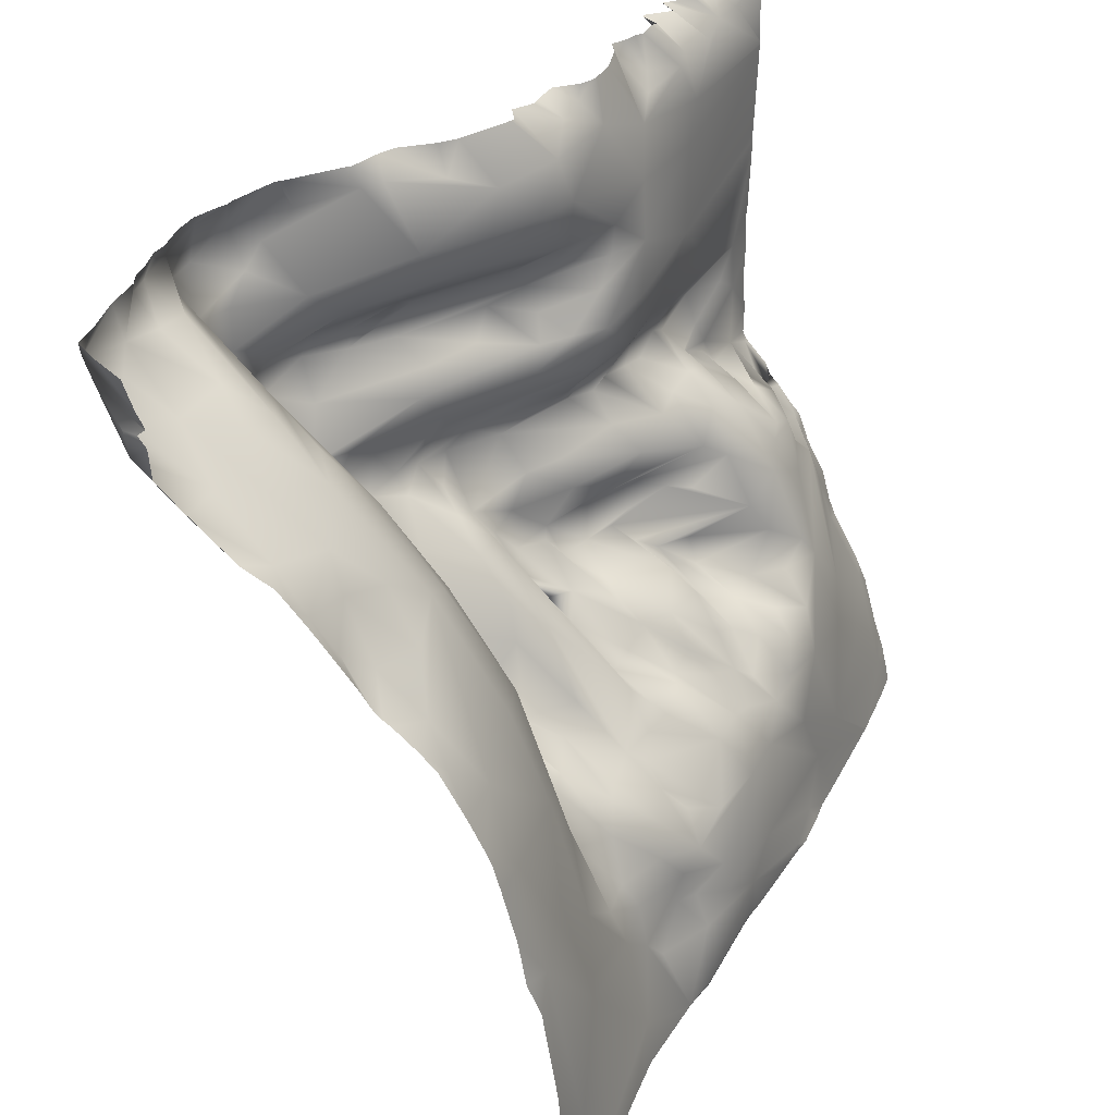
<metadata>
{"format":"obj","ext":"obj","renderer":"f3d","projection":"perspective","resolution":1024,"background":"white","views":[{"elev":35.3,"azim":-79.1,"up":"+Z"}]}
</metadata>
<code>
o lod_0_450_Cube
v -1243 19.67 -127.6
v -1330 20.84 -181.4
v -1331 24.21 -159.7
v -1331 27.16 -147.4
v -1324 24.43 -157.1
v -1322 21.18 -171.5
v -1333 55.89 -109.8
v -1333 45.25 -119.1
v -1332 48.61 -114.7
v -1332 60.82 -104.8
v -1329 54.54 -109.5
v -1326 45.36 -116.8
v -1332 43.14 -123.8
v -1325 51.06 -111.5
v -1328 43.45 -120
v -1330 40.31 -126.5
v -1331 35.32 -131
v -1326 37.2 -127
v -1324 40.44 -121.1
v -1333 32.95 -134.6
v -1320 37.27 -124.6
v -1329 30.03 -139.1
v -1320 46.37 -113.5
v -1319 26.36 -149.7
v -1319 30.47 -138.7
v -1317 22.7 -164.7
v -1313 30.84 -140.4
v -1317 36.88 -126.1
v -1316 48.66 -112.7
v -1314 43.5 -119.6
v -1313 53.39 -109.5
v -1313 37.43 -128.9
v -1311 50.52 -114.5
v -1308 35.4 -140.8
v -1309 47.52 -121.8
v -1313 25.48 -157.7
v -1312 29.23 -149
v -1310 21.7 -171.2
v -1312 26.92 -155.3
v -1309 19.91 -176.3
v -1309 25.47 -163.6
v -1306 19.3 -173.7
v -1310 29.56 -152.8
v -1305 21.2 -171.2
v -1308 31.81 -153.8
v -1308 33.88 -149.2
v -1303 40.8 -146.9
v -1303 40.22 -147.9
v -1306 28.38 -158.7
v -1305 32.52 -154
v -1300 42.66 -143.5
v -1301 40.25 -149
v -1301 33.05 -156.5
v -1305 22.39 -165.1
v -1303 28.32 -159
v -1301 36.38 -153.8
v -1301 17.65 -170.3
v -1302 23.04 -162.5
v -1299 18.34 -167.1
v -1297 29.2 -159
v -1299 23.33 -163
v -1296 14.2 -173.1
v -1296 18.76 -165.5
v -1294 22.81 -162.4
v -1298 15.6 -174.8
v -1305 18.47 -180.2
v -1294 11.81 -176.8
v -1311 17.21 -184.9
v -1299 15.96 -178
v -1303 16.96 -182.9
v -1297 14.34 -179.1
v -1302 13.79 -190.6
v -1298 12.76 -182.5
v -1294 11.25 -180.5
v -1284 10.08 -171.3
v -1287 9.048 -185
v -1290 12.64 -171.5
v -1299 12.24 -190.2
v -1293 16.07 -170.1
v -1293 18.6 -167.6
v -1293 20.76 -164.1
v -1287 13.67 -165.1
v -1290 21.1 -162.6
v -1288 23.35 -158.4
v -1288 19.48 -161.5
v -1282 12.42 -165.1
v -1284 18.98 -160.1
v -1286 25.75 -157.7
v -1283 24.57 -157.3
v -1285 30.29 -152.8
v -1281 19.61 -160.7
v -1283 30.9 -150.1
v -1281 23.46 -155.1
v -1278 15.58 -162.6
v -1286 33.64 -149.3
v -1279 18.43 -158.9
v -1285 35.75 -146.7
v -1280 27.39 -151.8
v -1288 38.46 -140.6
v -1278 34.73 -146.9
v -1282 37.26 -145.8
v -1278 33 -149.2
v -1284 39.29 -142.9
v -1278 28.22 -151.4
v -1278 34.79 -145.3
v -1274 30.92 -149.3
v -1277 20.83 -155.4
v -1279 37.05 -143.4
v -1276 13.47 -163.4
v -1281 37.93 -141.6
v -1278 11.56 -166.9
v -1276 32.09 -141.1
v -1285 41.52 -139.8
v -1279 36.67 -137.7
v -1271 28.45 -143.3
v -1276 33.4 -137.5
v -1272 31.24 -145.3
v -1268 25.71 -140.5
v -1263 19.61 -142.2
v -1278 39.73 -133.8
v -1270 28.99 -136.5
v -1265 24.06 -137.5
v -1271 33.57 -132.6
v -1268 31.41 -133.5
v -1283 44.6 -133.3
v -1270 31.84 -130.2
v -1285 44.41 -136.3
v -1273 33.28 -130.5
v -1268 27.49 -127.1
v -1282 42.67 -131.2
v -1286 46.88 -133.2
v -1277 37.04 -129.6
v -1289 41.97 -137.3
v -1284 44.35 -129.6
v -1274 30.58 -127
v -1290 48.55 -132.5
v -1286 43.95 -127.1
v -1290 47.09 -134.8
v -1292 39.07 -140.5
v -1293 50.54 -133.3
v -1291 31.86 -148.6
v -1295 44.49 -138.2
v -1293 35.62 -145.6
v -1294 28.29 -156.2
v -1295 34.7 -148.7
v -1298 33.21 -156.2
v -1298 37.03 -151.9
v -1299 39.07 -150.2
v -1297 39.17 -146.5
v -1296 42.67 -142
v -1298 45.99 -139.6
v -1303 44.06 -140.8
v -1297 50.23 -134.5
v -1303 50.6 -132.1
v -1303 55.25 -124.9
v -1298 53.65 -129.5
v -1304 57.46 -121.4
v -1295 52.18 -132.3
v -1298 59.45 -118.9
v -1296 53.01 -130.2
v -1298 54.7 -126.7
v -1291 50.18 -129.3
v -1294 51.84 -127.1
v -1288 45.68 -123.7
v -1280 35.32 -124.5
v -1295 55.01 -121.2
v -1273 28.98 -122.1
v -1279 35.11 -121.7
v -1276 32.29 -122
v -1286 45.56 -121
v -1276 35.88 -119.2
v -1282 41.19 -120.3
v -1273 29.85 -117.7
v -1279 40.77 -117.5
v -1286 48.84 -118.2
v -1290 52.99 -117.9
v -1277 37.06 -115.8
v -1285 47.17 -114.2
v -1293 56.73 -117
v -1288 49.34 -114.7
v -1290 51.76 -114.2
v -1290 47.23 -111.4
v -1297 59.45 -115.8
v -1294 55.48 -113.9
v -1280 35.88 -111.2
v -1295 51.64 -110.5
v -1279 38.62 -113.6
v -1287 40.73 -109.1
v -1277 32.43 -110.6
v -1275 34.68 -114.2
v -1270 29.21 -115.1
v -1270 28.81 -111.4
v -1266 26.25 -115.2
v -1278 31.86 -105.2
v -1267 26.25 -121.2
v -1265 26.66 -108.7
v -1256 23.3 -119.7
v -1255 23.36 -109
v -1262 25.75 -126.2
v -1265 27.46 -128
v -1266 30.62 -132.6
v -1261 28.13 -129.9
v -1263 28.83 -133.2
v -1261 23.55 -136.7
v -1257 26.5 -131.4
v -1260 27.54 -133.6
v -1257 24.57 -128
v -1249 21.29 -127.1
v -1254 25.08 -129.7
v -1258 22.31 -136
v -1255 25.98 -132.9
v -1250 23.97 -130.7
v -1245 20.76 -131.3
v -1251 22.66 -133.8
v -1243 19.45 -133.1
v -1249 21.87 -137.3
v -1243 19.49 -140.7
v -1252 23.41 -136.7
v -1240 18.15 -142.4
v -1253 23.88 -137
v -1249 21.98 -138.4
v -1256 20.77 -136.5
v -1252 17.5 -140.4
v -1256 16.55 -140.7
v -1248 20.67 -140.7
v -1250 19.11 -142.3
v -1252 12.56 -145
v -1248 15.83 -143.4
v -1255 12.45 -145.8
v -1245 18.63 -142.7
v -1249 11.5 -146.7
v -1245 13.85 -145.6
v -1243 15.47 -147
v -1248 10.64 -150.4
v -1252 9.762 -151.3
v -1241 15.02 -146.9
v -1245 13.21 -150.4
v -1241 11.61 -151.2
v -1245 9.148 -153.3
v -1240 10.68 -153.9
v -1243 8.012 -158.6
v -1241 6.424 -165.3
v -1249 4.551 -168.3
v -1241 2.334 -173.4
v -1242 -0.892 -185.9
v -1249 1.698 -178.6
v -1259 2.702 -182.2
v -1254 3.689 -172.2
v -1256 6.929 -160.1
v -1265 5.448 -168.4
v -1265 4.177 -183.2
v -1257 8.37 -157.6
v -1270 5.8 -174.7
v -1279 8.705 -171.1
v -1269 4.511 -188.2
v -1275 5.243 -189.4
v -1287 9.259 -190.1
v -1325 18.95 -188
v -1281 8.163 -182.9
v -1275 8.688 -167.9
v -1274 11.56 -165.6
v -1271 7.561 -166.8
v -1274 15.86 -159.9
v -1271 11.47 -161.9
v -1273 18.65 -155.6
v -1272 14.36 -160.5
v -1272 21.68 -153.2
v -1270 17.6 -158.7
v -1268 14.7 -159.5
v -1270 21.88 -155.4
v -1268 8.187 -163.8
v -1263 6.893 -163.1
v -1266 10.22 -161.3
v -1261 9.809 -159.7
v -1263 13.62 -159.3
v -1261 11.86 -154.1
v -1266 17.45 -158.5
v -1266 19.67 -156.3
v -1268 23.86 -153.5
v -1265 20.69 -153.7
v -1270 26.28 -151.7
v -1262 14.14 -150.7
v -1270 28.77 -149.5
v -1258 12 -148.2
v -1260 19.18 -139
v -1262 17.05 -144.2
v -1268 27.39 -145.4
v -1264 20.65 -147.7
v -1268 26.89 -148.1
v -1265 23.41 -146.7
v -1303 60.59 -116.9
v -1304 60.43 -114.2
v -1300 58.47 -112.6
v -1303 60.67 -111.4
v -1309 59.04 -111
v -1305 61.8 -111.6
v -1307 62.79 -108.8
v -1298 54.27 -107.2
v -1303 60.49 -106.3
v -1307 62.99 -106
v -1300 59.72 -103.8
v -1291 44.47 -105.1
v -1298 58.53 -101.5
v -1286 38.45 -105.3
v -1293 49.79 -97.6
v -1282 34.55 -105.3
v -1285 38.01 -100.6
v -1279 33.28 -100
v -1292 47.85 -97.39
v -1271 30.08 -99.79
v -1287 42.59 -98.7
v -1264 27.04 -102.9
v -1254 22.88 -104.3
v -1296 55.66 -98.72
v -1300 61.23 -98.72
v -1303 64.03 -101.5
v -1308 64.87 -101.4
v -1305 62.7 -96.54
v -1309 64.36 -97.83
v -1311 62.68 -100.6
v -1318 51.85 -108.1
v -1314 61.06 -100.6
v -1322 53.67 -107.2
v -1319 56.54 -104.7
v -1325 58.54 -104.8
v -1318 62.12 -99.89
v -1328 62.63 -103.2
v -1322 64.23 -99.65
v -1326 63.14 -100.6
v -1329 64.6 -99.78
v -1328 65.82 -97.58
v -1333 60.71 -101.1
v -1317 64.55 -96.85
v -1314 64.68 -97.44
v -1276 33.34 -97.1
v -1272 32.53 -96.83
v -1262 30.27 -96.77
v -1261 27.03 -100.5
v -1256 24.48 -99.68
v -1259 27.6 -99.13
v -1255 24.3 -98.49
v -1244 20.2 -97.5
v -1248 21.53 -97.43
v -1250 22.18 -99.09
v -1252 26.01 -95.32
v -1254 27.98 -96.11
v -1239 18.04 -104.6
v -1239 18.38 -115.1
v -1239 18.22 -95.92
v -1239 18.63 -95.31
v -1242 20.49 -95.31
v -1239 18.08 -103.7
v -1239 18.07 -103.9
v -1239 18.05 -104.2
v -1239 18.05 -104.3
v -1244 22.79 -95.31
v -1247 23.71 -95.31
v -1245 22.91 -95.31
v -1248 24.23 -95.31
v -1249 26.39 -95.31
v -1252 26.02 -95.31
v -1252 26.03 -95.31
v -1250 27.46 -95.31
v -1254 28.91 -95.31
v -1253 28.84 -95.31
v -1255 28.28 -95.31
v -1255 27.24 -95.31
v -1256 27.62 -95.31
v -1261 31.01 -95.31
v -1260 29.86 -95.31
v -1258 28.23 -95.31
v -1259 28.94 -95.31
v -1267 30.39 -95.31
v -1263 30.41 -95.31
v -1262 30.8 -95.31
v -1269 31.09 -95.31
v -1270 31.4 -95.31
v -1271 32.46 -95.31
v -1273 35.09 -95.31
v -1278 38.05 -95.31
v -1276 36.2 -95.31
v -1276 35.92 -95.31
v -1274 35.68 -95.31
v -1281 37.63 -95.31
v -1285 41.83 -95.31
v -1287 43.64 -95.31
v -1288 47.41 -95.31
v -1280 37.39 -95.31
v -1290 48.83 -95.31
v -1293 50.6 -95.31
v -1294 51.48 -95.31
v -1297 56.13 -95.31
v -1297 56.67 -95.31
v -1298 57 -95.31
v -1302 59.85 -95.31
v -1239 18.76 -126.3
v -1239 18.61 -130.3
v -1239 18.4 -117.6
v -1239 18.61 -124.3
v -1239 18.72 -134.3
v -1239 18.42 -138
v -1239 18.38 -116.1
v -1239 18.47 -141.2
v -1239 18.08 -142.2
v -1239 17.58 -142.8
v -1239 15.55 -145.4
v -1239 13.9 -148.2
v -1239 12.12 -150.8
v -1239 11.21 -151.9
v -1239 9.907 -155.8
v -1239 7.825 -160.1
v -1239 6.908 -163.8
v -1239 5.998 -166.3
v -1239 3.081 -172
v -1239 1.71 -175.4
v -1239 15.03 -146.7
v -1239 15.11 -146.7
v -1239 10.74 -153.3
v -1239 0.002138 -182
v -1239 -1.086 -185.4
v -1239 -1.749 -188.3
v -1239 -2.191 -190.6
v -1242 -1.733 -190.6
v -1249 -0.5425 -190.6
v -1250 -0.4177 -190.6
v -1250 -0.3517 -190.6
v -1262 2.456 -190.6
v -1268 3.701 -190.6
v -1265 3.265 -190.6
v -1272 4.478 -190.6
v -1284 8.4 -190.6
v -1276 5.869 -190.6
v -1274 5.129 -190.6
v -1286 9.106 -190.6
v -1288 9.663 -190.6
v -1299 12.28 -190.6
v -1302 13.81 -190.6
v -1302 13.78 -190.6
v -1315 64.01 -95.31
v -1313 63.97 -95.31
v -1303 60.1 -95.31
v -1306 62.43 -95.31
v -1304 60.97 -95.31
v -1308 63.15 -95.31
v -1311 63.44 -95.31
v -1317 64.27 -95.31
v -1322 64.8 -95.31
v -1319 64.01 -95.31
v -1327 65.04 -95.31
v -1329 65.47 -95.31
v -1332 63.11 -95.31
v -1334 58.98 -98.47
v -1334 58.38 -99.75
v -1334 59.99 -95.31
v -1334 58.32 -100.2
v -1334 59.06 -100.8
v -1334 58.29 -102
v -1334 58.05 -105.3
v -1334 55.57 -108.2
v -1334 50.94 -113.3
v -1334 47.77 -115.5
v -1334 46.37 -117.4
v -1334 44.75 -119.6
v -1334 40.8 -125.5
v -1334 39.39 -127.9
v -1334 38.61 -128.7
v -1334 37.83 -129.3
v -1334 35.58 -131.7
v -1334 29.41 -142.8
v -1334 31.09 -139.1
v -1334 33.72 -133.9
v -1334 28.76 -144.5
v -1334 28.03 -147.3
v -1334 26.44 -153.8
v -1334 25.63 -159.1
v -1334 22.5 -174.2
v -1334 24.15 -162.8
v -1334 22.34 -178.1
v -1334 22.29 -182.7
v -1312 16.7 -190.6
v -1318 17.62 -190.6
v -1323 18.35 -190.6
v -1325 18.39 -190.6
v -1334 21.81 -187.4
v -1334 21.74 -188.5
v -1332 20.6 -190.6
v -1328 19.27 -190.6
v -1334 21.6 -189.1
v -1334 21.04 -190.6
f 1 398 399
f 476 3 2
f 3 4 5
f 6 3 5
f 2 3 6
f 462 9 8
f 459 10 7
f 9 7 11
f 7 10 11
f 8 9 12
f 12 9 14
f 9 11 14
f 13 8 15
f 8 12 15
f 16 13 15
f 16 15 18
f 16 18 17
f 15 12 19
f 15 19 18
f 20 468 17
f 17 18 21
f 18 19 21
f 20 17 22
f 22 17 21
f 12 23 19
f 19 23 21
f 12 14 23
f 4 22 24
f 5 4 24
f 22 21 25
f 24 22 25
f 26 5 24
f 5 26 6
f 25 27 24
f 25 21 28
f 25 28 27
f 21 29 28
f 21 23 29
f 28 29 30
f 29 23 31
f 30 29 31
f 28 30 32
f 28 32 27
f 30 33 32
f 30 31 33
f 27 32 34
f 32 33 35
f 32 35 34
f 36 24 27
f 26 24 36
f 37 27 34
f 36 27 37
f 26 36 38
f 36 37 39
f 40 26 38
f 6 26 40
f 36 41 38
f 36 39 41
f 40 38 42
f 39 37 43
f 42 38 44
f 38 41 44
f 39 43 45
f 41 39 45
f 43 37 46
f 43 46 45
f 46 37 47
f 37 34 47
f 46 48 45
f 46 47 48
f 41 45 49
f 45 48 50
f 45 50 49
f 48 47 51
f 50 48 52
f 48 51 52
f 50 53 49
f 50 52 53
f 41 49 54
f 44 41 54
f 55 49 53
f 54 49 55
f 53 52 56
f 55 53 56
f 44 54 57
f 42 44 57
f 54 55 58
f 57 54 59
f 54 58 59
f 58 55 60
f 55 56 60
f 58 61 59
f 58 60 61
f 57 59 62
f 59 61 63
f 62 59 63
f 61 60 64
f 63 61 64
f 42 57 65
f 57 62 65
f 66 42 65
f 40 42 66
f 65 62 67
f 68 40 66
f 6 40 68
f 66 65 69
f 69 65 67
f 70 66 69
f 69 67 71
f 66 70 72
f 68 66 72
f 70 69 73
f 69 71 73
f 72 70 73
f 71 67 74
f 74 73 71
f 74 67 75
f 67 62 75
f 73 74 76
f 62 77 75
f 72 73 78
f 78 73 76
f 62 79 77
f 62 63 79
f 79 80 77
f 79 63 80
f 63 81 80
f 80 81 77
f 63 64 81
f 81 82 77
f 77 82 75
f 81 64 83
f 81 83 82
f 64 84 83
f 82 83 85
f 83 84 85
f 82 86 75
f 82 85 87
f 82 87 86
f 85 88 87
f 85 84 88
f 88 89 87
f 84 90 88
f 88 90 89
f 87 89 91
f 86 87 91
f 89 90 92
f 89 93 91
f 89 92 93
f 86 91 94
f 90 95 92
f 91 96 94
f 91 93 96
f 90 97 95
f 95 97 92
f 84 97 90
f 93 92 98
f 84 99 97
f 92 100 98
f 97 101 92
f 92 101 100
f 98 100 102
f 97 103 101
f 98 102 104
f 93 98 104
f 102 100 105
f 101 105 100
f 104 102 106
f 102 105 106
f 93 104 107
f 93 107 96
f 101 108 105
f 101 103 108
f 96 107 109
f 94 96 109
f 103 110 108
f 111 94 109
f 86 94 111
f 108 110 112
f 105 108 112
f 103 113 110
f 97 113 103
f 99 113 97
f 110 114 112
f 110 113 114
f 105 112 115
f 112 114 116
f 117 105 115
f 106 105 117
f 115 112 118
f 112 116 118
f 117 115 119
f 115 118 119
f 114 120 116
f 113 120 114
f 118 116 121
f 116 120 121
f 118 121 122
f 118 122 119
f 121 120 123
f 121 124 122
f 121 123 124
f 113 125 120
f 123 126 124
f 127 125 113
f 99 127 113
f 123 128 126
f 120 128 123
f 126 129 124
f 128 129 126
f 125 130 120
f 120 130 128
f 127 131 125
f 131 130 125
f 130 132 128
f 133 131 127
f 99 133 127
f 130 134 132
f 131 134 130
f 132 135 128
f 134 135 132
f 128 135 129
f 131 136 134
f 134 137 135
f 136 137 134
f 138 131 133
f 138 136 131
f 139 138 133
f 139 133 99
f 140 136 138
f 141 139 99
f 141 99 84
f 64 141 84
f 142 138 139
f 142 140 138
f 143 139 141
f 143 142 139
f 144 141 64
f 60 144 64
f 144 145 141
f 145 143 141
f 60 146 144
f 146 145 144
f 60 56 146
f 147 145 146
f 56 147 146
f 56 148 147
f 148 145 147
f 56 52 148
f 148 149 145
f 52 149 148
f 145 149 143
f 52 51 149
f 149 150 143
f 149 51 150
f 150 142 143
f 51 151 150
f 151 142 150
f 51 152 151
f 47 152 51
f 34 152 47
f 151 153 142
f 142 153 140
f 154 151 152
f 152 34 155
f 152 155 154
f 34 35 155
f 154 156 151
f 154 155 156
f 151 156 153
f 35 157 155
f 153 158 140
f 155 157 159
f 156 155 159
f 153 160 158
f 156 160 153
f 158 160 140
f 156 161 160
f 156 159 161
f 160 162 140
f 140 162 136
f 136 162 137
f 160 163 162
f 162 163 137
f 160 161 163
f 163 164 137
f 163 161 164
f 137 164 165
f 137 165 135
f 161 166 164
f 161 159 166
f 165 167 135
f 135 167 129
f 164 168 165
f 165 169 167
f 165 168 169
f 164 166 170
f 164 170 168
f 168 171 169
f 168 170 172
f 169 171 173
f 169 173 167
f 168 174 171
f 168 172 174
f 171 174 173
f 170 175 172
f 172 175 174
f 166 176 170
f 170 176 175
f 175 177 174
f 174 177 173
f 176 178 175
f 175 178 177
f 166 179 176
f 166 159 179
f 176 180 178
f 176 181 180
f 179 181 176
f 181 182 180
f 179 182 181
f 180 182 178
f 159 183 179
f 184 182 179
f 183 184 179
f 178 182 185
f 184 186 182
f 183 186 184
f 178 185 187
f 177 178 187
f 182 188 185
f 186 188 182
f 187 185 189
f 185 188 189
f 177 187 190
f 187 189 190
f 177 190 191
f 173 177 191
f 190 189 192
f 191 190 192
f 173 191 193
f 191 192 193
f 167 173 193
f 189 194 192
f 167 193 195
f 129 167 195
f 192 196 193
f 194 196 192
f 195 193 197
f 193 196 198
f 193 198 197
f 129 195 199
f 195 197 199
f 129 199 200
f 201 129 200
f 201 200 199
f 124 129 201
f 122 124 201
f 201 199 202
f 201 203 122
f 201 202 203
f 122 203 204
f 119 122 204
f 203 202 205
f 203 206 204
f 206 203 205
f 202 199 207
f 202 207 205
f 207 199 208
f 199 197 208
f 205 207 209
f 209 207 208
f 206 205 210
f 204 206 210
f 205 209 211
f 210 205 211
f 209 208 212
f 211 209 212
f 197 402 208
f 208 398 1
f 208 1 212
f 197 347 348
f 198 347 197
f 212 1 213
f 214 212 213
f 211 212 214
f 215 213 1
f 215 214 213
f 1 397 215
f 215 397 400
f 216 214 215
f 217 401 403
f 216 215 217
f 218 214 216
f 219 404 405
f 219 403 404
f 218 220 214
f 211 214 220
f 221 218 216
f 222 211 220
f 222 210 211
f 220 218 223
f 223 218 221
f 224 222 220
f 210 222 224
f 224 220 223
f 221 216 225
f 225 216 217
f 223 221 226
f 226 221 225
f 227 223 226
f 227 224 223
f 226 225 228
f 227 226 228
f 228 225 217
f 229 224 227
f 228 217 230
f 231 227 228
f 229 227 231
f 228 230 232
f 230 217 232
f 231 228 232
f 232 217 233
f 217 219 233
f 234 231 232
f 234 232 233
f 235 229 231
f 235 231 234
f 233 219 236
f 219 406 236
f 236 417 233
f 236 406 416
f 237 234 233
f 233 407 238
f 237 233 238
f 238 407 408
f 239 234 237
f 239 237 238
f 235 234 239
f 240 409 418
f 239 238 240
f 240 418 410
f 241 239 240
f 241 410 411
f 241 412 242
f 242 412 413
f 243 239 241
f 243 241 242
f 242 414 244
f 243 242 244
f 244 414 415
f 245 419 420
f 244 419 245
f 245 420 421
f 246 244 245
f 246 243 244
f 247 246 245
f 246 248 243
f 247 248 246
f 248 249 243
f 243 249 239
f 249 235 239
f 247 250 248
f 250 249 248
f 252 235 249
f 251 253 247
f 253 250 247
f 254 253 251
f 251 429 255
f 255 430 256
f 256 76 255
f 78 76 257
f 258 6 68
f 2 6 258
f 76 259 255
f 255 259 251
f 76 74 259
f 259 254 251
f 74 254 259
f 74 75 254
f 75 86 254
f 254 86 111
f 254 111 260
f 254 260 253
f 111 109 260
f 253 260 250
f 260 109 261
f 260 262 250
f 260 261 262
f 109 263 261
f 109 107 263
f 261 264 262
f 263 107 265
f 261 263 266
f 263 265 266
f 261 266 264
f 107 267 265
f 107 104 267
f 266 265 268
f 265 267 268
f 104 106 267
f 266 268 269
f 264 266 269
f 268 267 270
f 262 264 271
f 262 271 250
f 264 269 271
f 250 271 272
f 250 272 249
f 271 269 273
f 271 273 272
f 272 274 249
f 274 252 249
f 272 273 275
f 272 275 274
f 274 275 252
f 269 275 273
f 275 276 252
f 269 277 275
f 277 278 275
f 269 278 277
f 278 276 275
f 269 279 278
f 268 279 269
f 270 279 268
f 278 280 276
f 278 279 280
f 270 281 279
f 267 281 270
f 279 282 280
f 279 281 282
f 280 282 276
f 267 283 281
f 281 283 282
f 267 106 283
f 252 276 284
f 276 282 284
f 284 235 252
f 284 229 235
f 284 224 229
f 285 224 284
f 285 210 224
f 285 204 210
f 119 204 285
f 286 285 284
f 119 285 286
f 282 286 284
f 287 119 286
f 117 119 287
f 106 117 287
f 288 286 282
f 106 287 289
f 283 106 289
f 290 287 286
f 289 287 290
f 290 286 288
f 283 289 290
f 282 290 288
f 283 290 282
f 157 291 159
f 35 291 157
f 159 291 183
f 35 292 291
f 33 292 35
f 291 293 183
f 183 293 186
f 292 294 291
f 291 294 293
f 33 295 292
f 31 295 33
f 292 296 294
f 292 295 296
f 296 297 294
f 295 297 296
f 294 298 293
f 293 298 186
f 294 297 299
f 294 299 298
f 295 300 297
f 297 300 299
f 295 31 300
f 299 301 298
f 299 300 301
f 186 298 302
f 188 186 302
f 298 301 303
f 188 302 304
f 303 305 298
f 298 305 302
f 188 304 306
f 188 306 189
f 189 306 194
f 304 302 307
f 304 307 306
f 306 308 194
f 307 308 306
f 305 309 302
f 302 309 307
f 194 308 310
f 196 194 310
f 307 309 311
f 196 310 312
f 196 312 198
f 389 311 309
f 312 313 198
f 313 355 198
f 309 390 389
f 305 390 309
f 311 385 307
f 314 392 305
f 303 314 305
f 315 314 303
f 394 314 315
f 301 315 303
f 315 395 394
f 316 315 301
f 441 315 316
f 300 316 301
f 300 317 316
f 31 317 300
f 318 441 316
f 316 317 318
f 318 442 443
f 317 319 318
f 319 442 318
f 31 320 317
f 317 320 319
f 321 320 31
f 23 321 31
f 322 319 320
f 321 322 320
f 23 323 321
f 14 323 23
f 321 324 322
f 323 324 321
f 14 325 323
f 323 325 324
f 11 325 14
f 324 326 322
f 11 327 325
f 10 327 11
f 325 328 324
f 324 328 326
f 327 329 325
f 325 329 328
f 327 330 329
f 10 330 327
f 329 331 328
f 330 331 329
f 332 330 10
f 332 455 330
f 331 449 447
f 328 447 448
f 448 333 328
f 326 328 333
f 333 446 439
f 326 333 334
f 439 334 333
f 322 326 334
f 334 319 322
f 445 319 334
f 334 440 445
f 307 385 384
f 384 308 307
f 380 335 308
f 308 335 310
f 335 336 310
f 335 382 383
f 383 336 335
f 336 379 378
f 336 377 310
f 310 377 376
f 310 373 312
f 312 373 374
f 374 337 312
f 312 337 338
f 312 338 339
f 338 337 340
f 338 340 339
f 313 312 339
f 340 370 372
f 340 371 339
f 337 369 370
f 313 339 341
f 339 371 368
f 368 341 339
f 351 349 342
f 342 356 351
f 342 353 343
f 358 342 343
f 343 357 358
f 343 354 313
f 343 359 357
f 313 344 343
f 341 344 313
f 363 343 344
f 341 345 344
f 345 363 344
f 345 361 362
f 341 346 345
f 365 345 346
f 346 364 365
f 367 346 341
f 429 428 255
f 426 427 251
f 481 68 480
f 460 9 461
f 486 488 485
f 408 409 238
f 464 13 465
f 470 22 469
f 483 487 258
f 484 479 2
f 484 258 485
f 426 247 425
f 431 257 76
f 453 330 455
f 466 17 467
f 375 369 337
f 460 459 7
f 473 472 4
f 381 382 335
f 477 475 3
f 475 474 3
f 433 432 256
f 435 78 257
f 458 457 10
f 349 352 342
f 425 245 424
f 434 435 257
f 465 16 466
f 400 401 215
f 438 437 72
f 451 450 331
f 464 463 8
f 452 454 451
f 399 396 1
f 388 380 308
f 392 391 305
f 432 76 256
f 360 359 343
f 470 471 20
f 463 462 8
f 482 483 258
f 457 332 10
f 430 433 256
f 486 489 488
f 437 68 72
f 450 449 331
f 423 424 245
f 421 423 245
f 478 476 2
f 387 386 311
f 474 4 3
f 479 478 2
f 468 467 17
f 438 78 436
f 481 482 258
f 469 4 472
f 366 364 346
f 476 477 3
f 462 461 9
f 459 458 10
f 20 471 468
f 197 348 402
f 208 402 398
f 198 355 347
f 1 396 397
f 217 215 401
f 219 217 403
f 219 405 406
f 236 416 417
f 233 417 407
f 240 238 409
f 241 240 410
f 241 411 412
f 242 413 414
f 244 415 419
f 251 427 429
f 255 428 430
f 389 387 311
f 313 354 355
f 305 391 390
f 311 386 385
f 314 393 392
f 394 393 314
f 441 395 315
f 318 443 441
f 319 444 442
f 332 456 455
f 328 331 447
f 448 446 333
f 439 440 334
f 445 444 319
f 384 388 308
f 380 381 335
f 383 379 336
f 336 378 377
f 310 376 373
f 374 375 337
f 340 337 370
f 340 372 371
f 368 367 341
f 351 350 349
f 342 352 353
f 358 356 342
f 343 353 354
f 363 360 343
f 345 362 363
f 365 361 345
f 367 366 346
f 481 258 68
f 460 7 9
f 258 487 485
f 487 486 485
f 464 8 13
f 470 20 22
f 484 2 258
f 426 251 247
f 431 434 257
f 453 331 330
f 466 16 17
f 435 436 78
f 425 247 245
f 465 13 16
f 331 453 452
f 452 451 331
f 432 431 76
f 457 456 332
f 437 480 68
f 421 422 423
f 474 473 4
f 438 72 78
f 469 22 4

</code>
